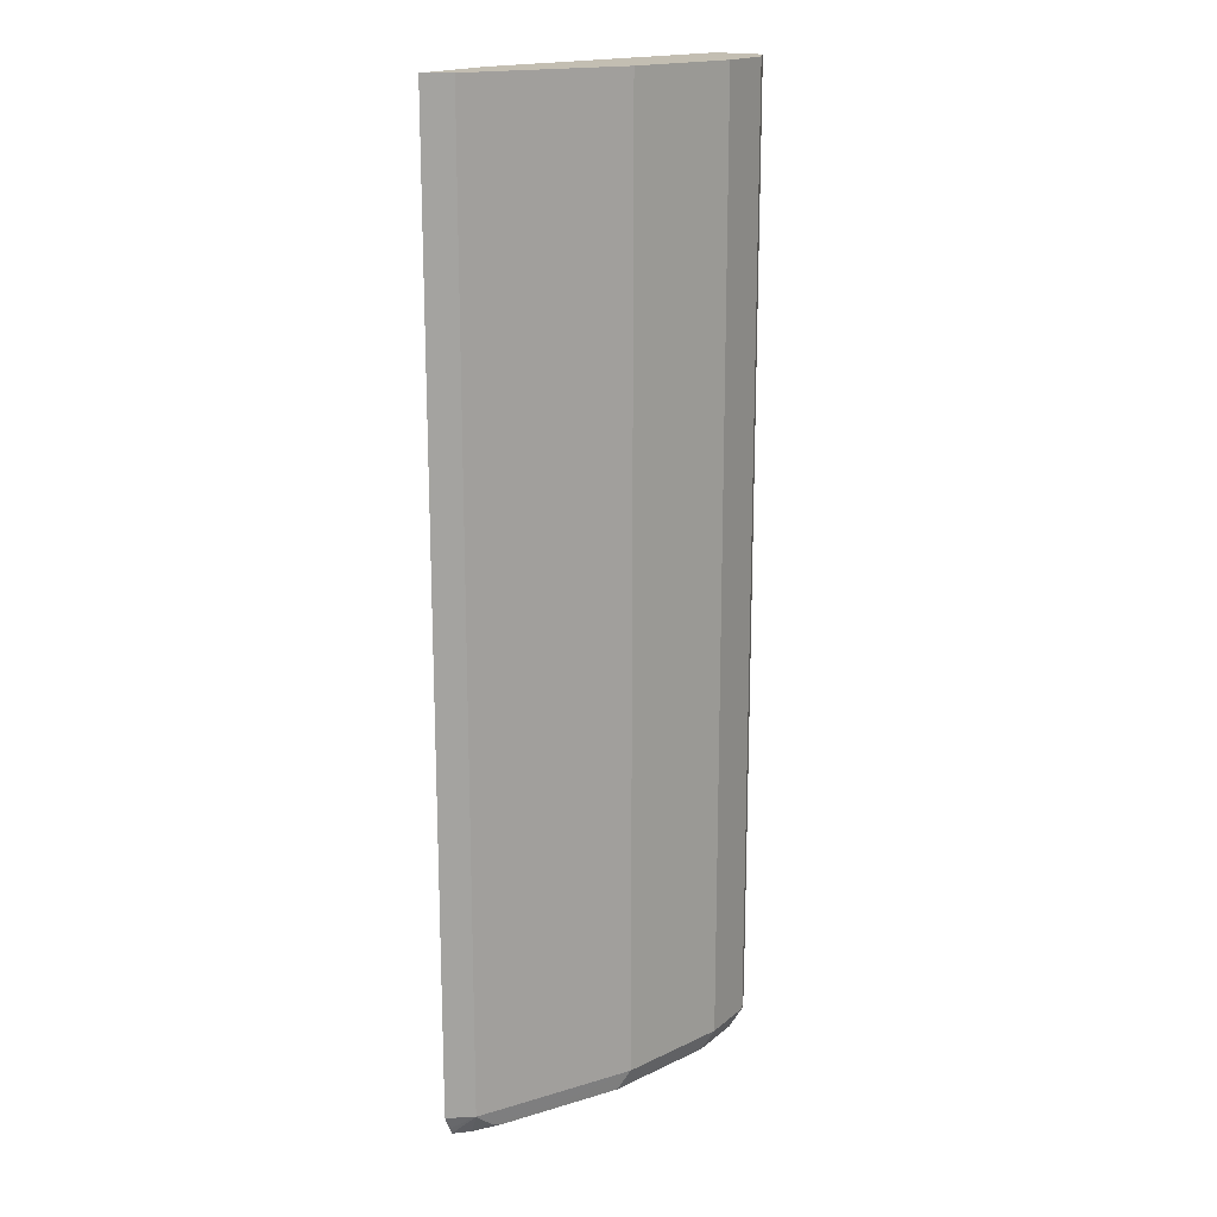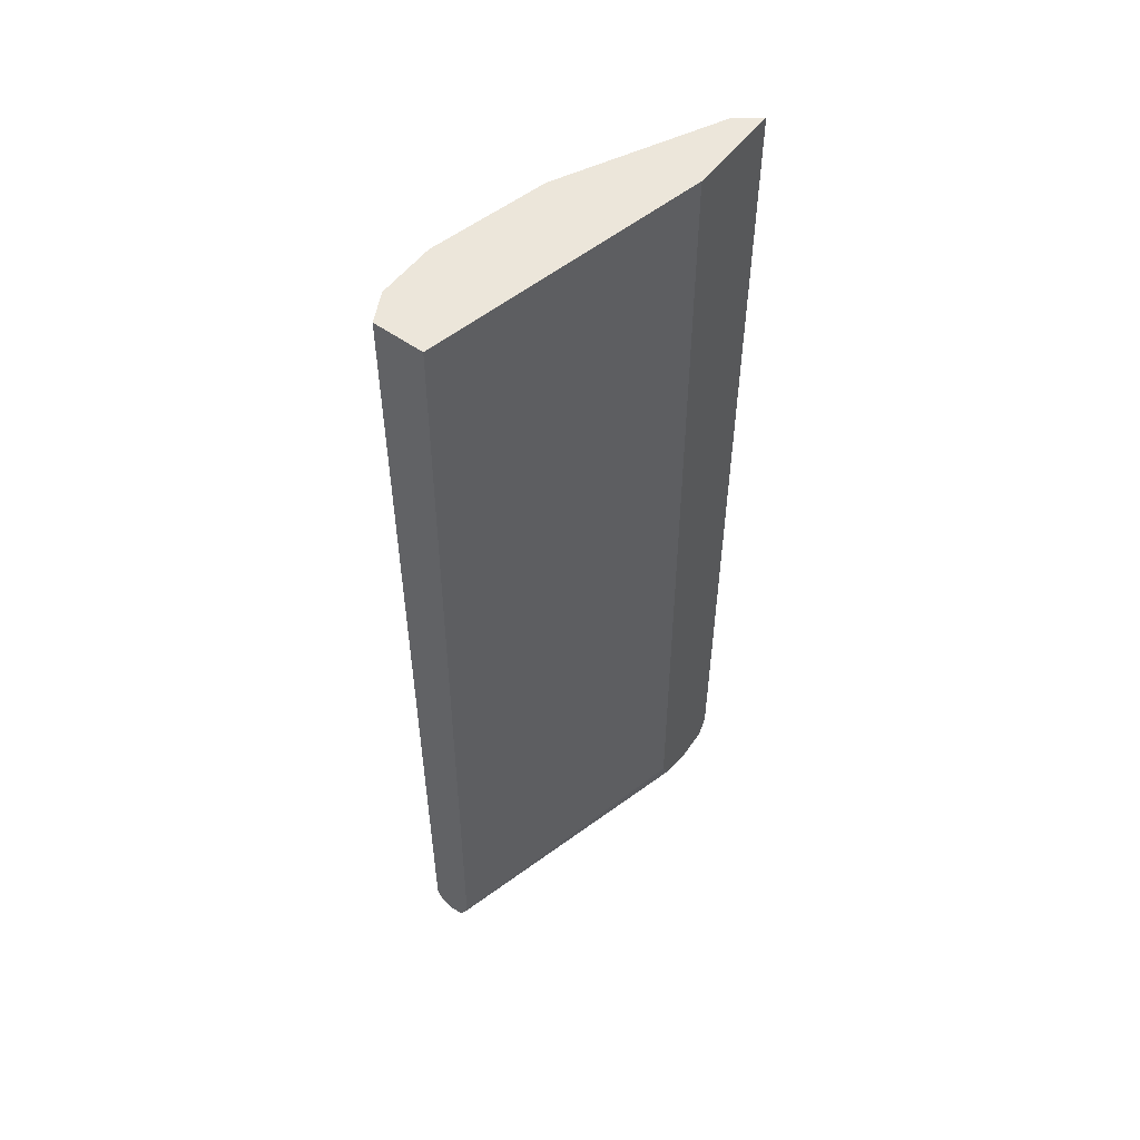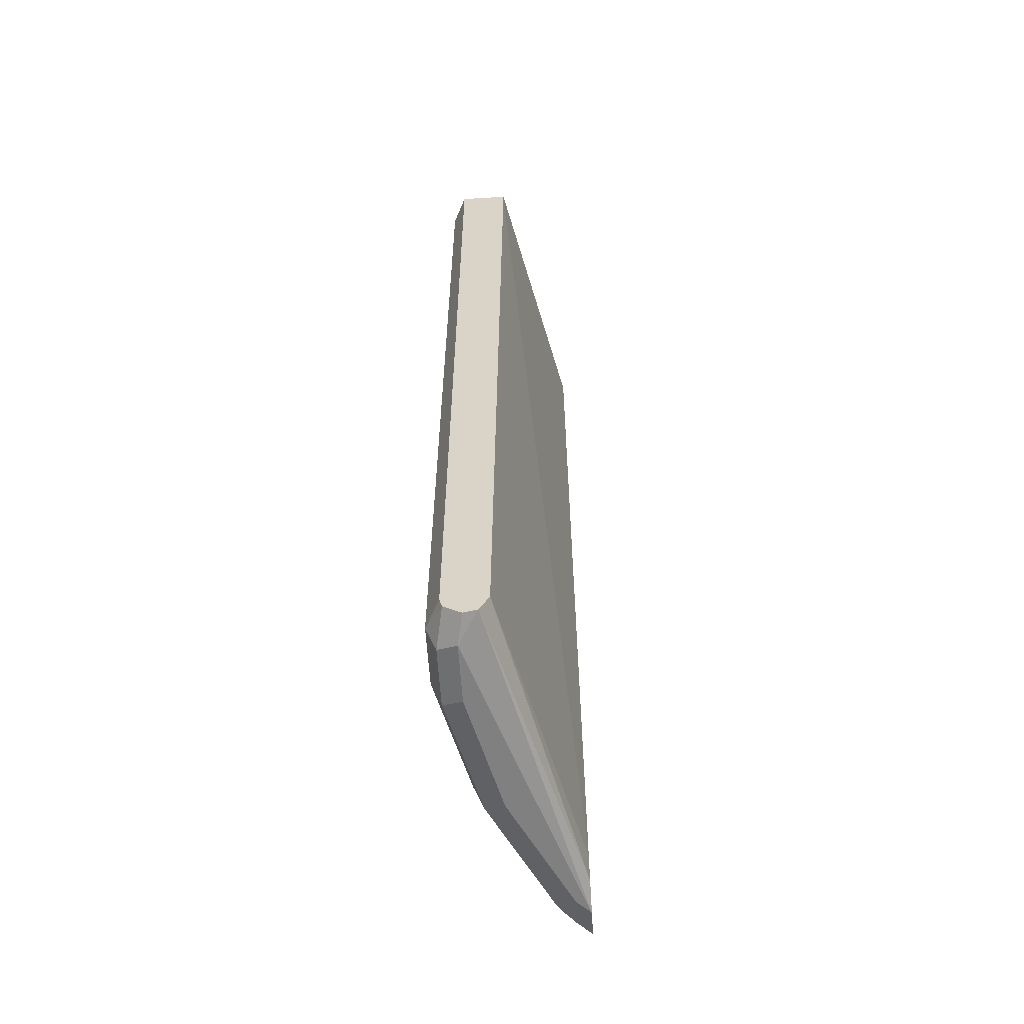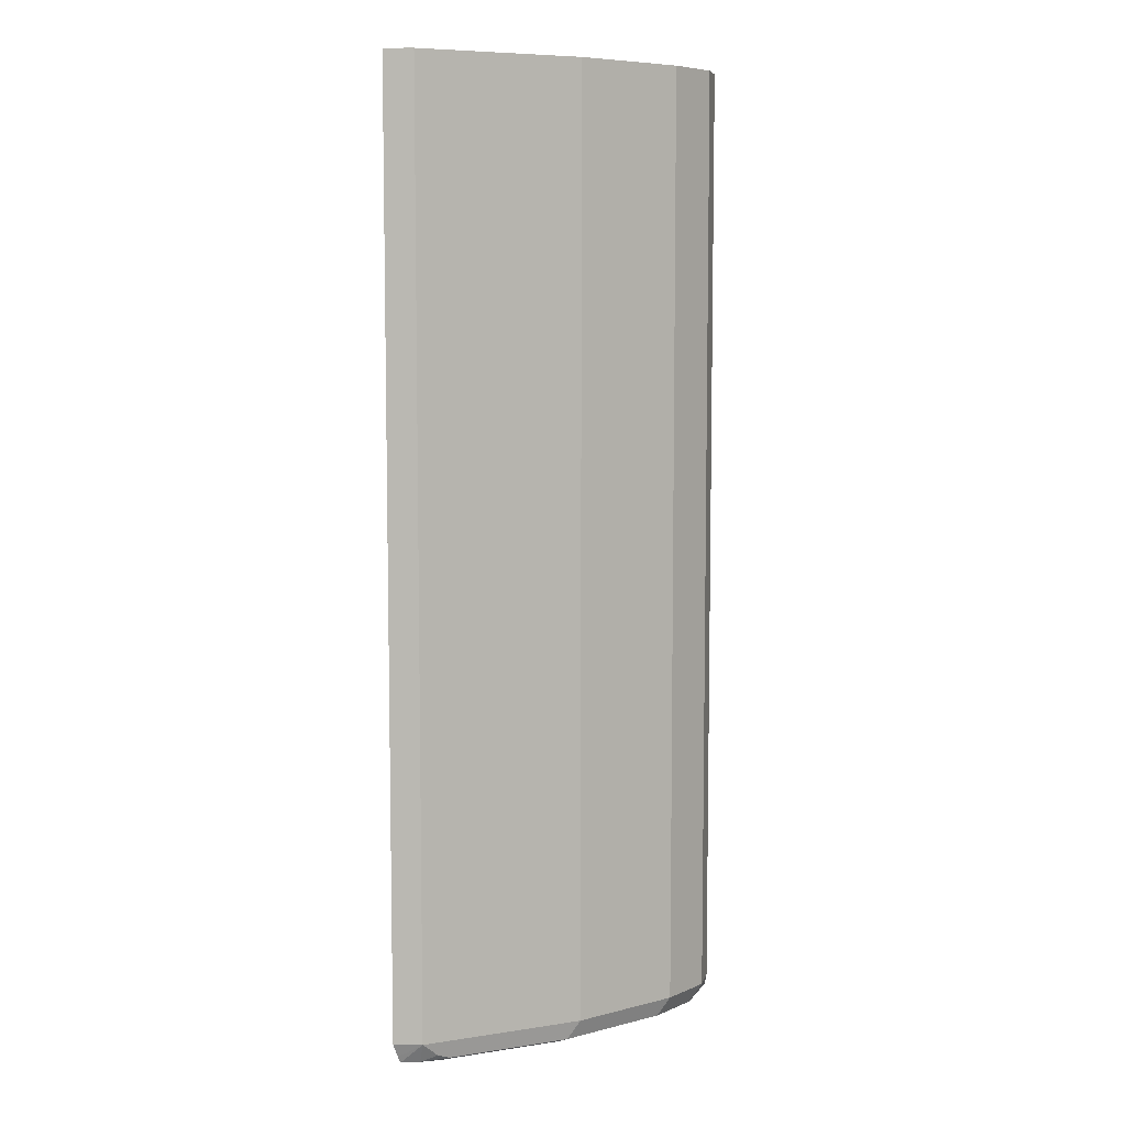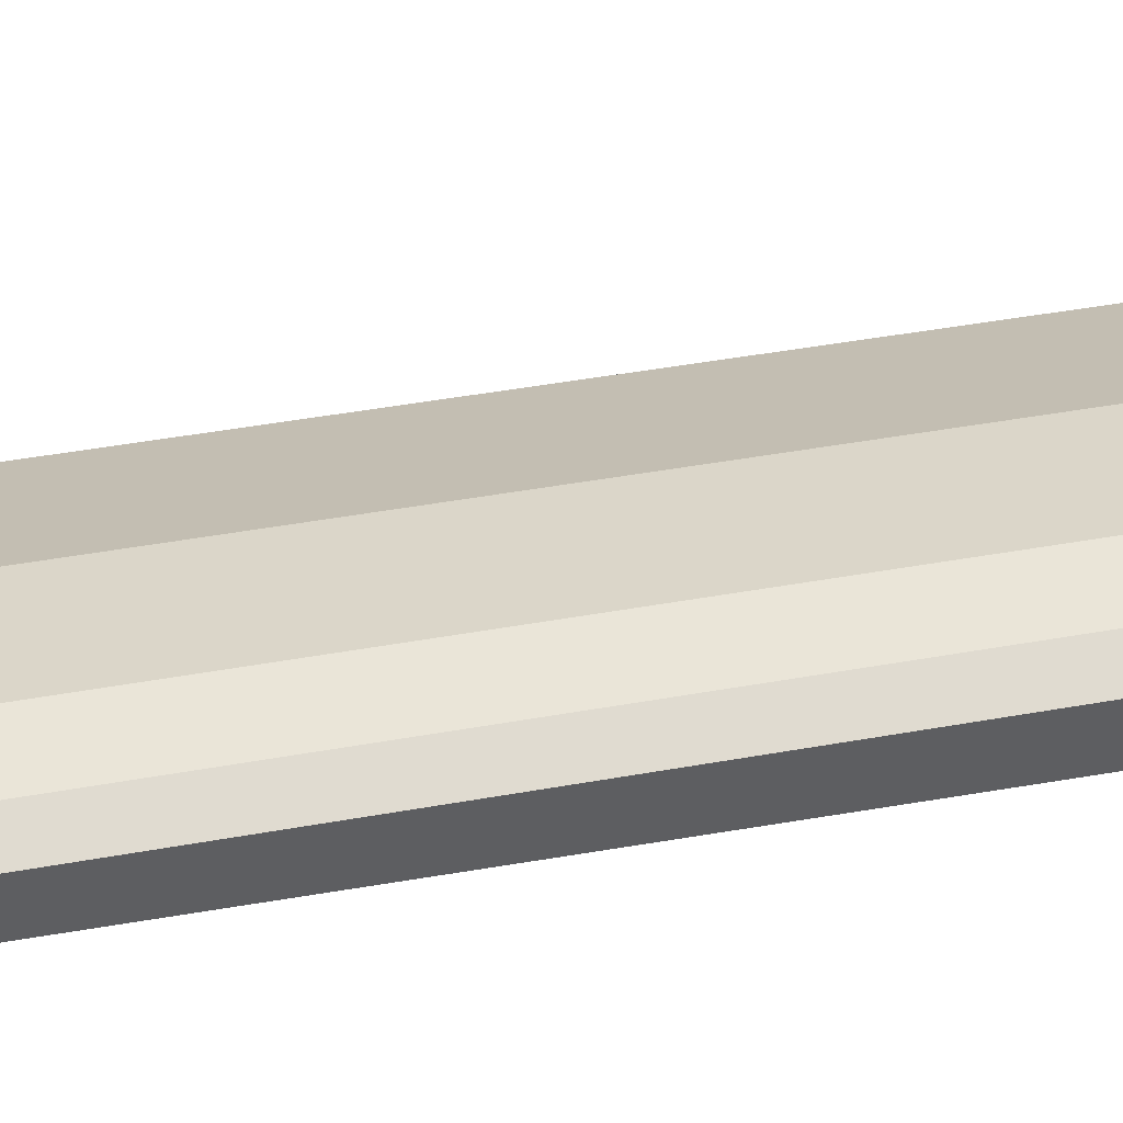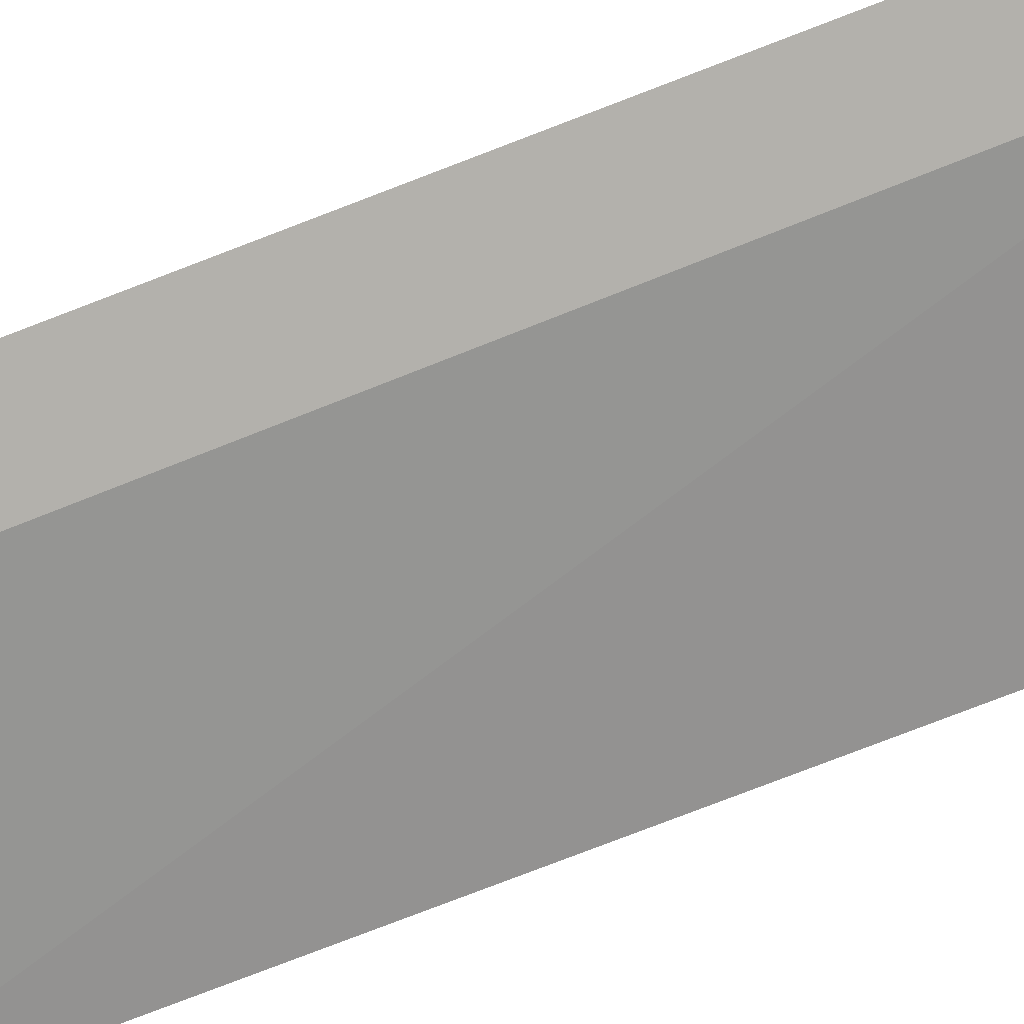
<metadata>
{"format":"obj","ext":"obj","renderer":"f3d","projection":"perspective","resolution":1024,"background":"white","views":[{"elev":17.5,"azim":122.7,"up":"+Z"},{"elev":54.6,"azim":-53.0,"up":"+Z"},{"elev":-60.2,"azim":-86.4,"up":"+Z"},{"elev":7.1,"azim":129.5,"up":"+Z"},{"elev":44.6,"azim":-101.9,"up":"+Y"},{"elev":-79.0,"azim":110.9,"up":"+Y"}]}
</metadata>
<code>
v -0.04063 0.2993 -0.9263
v -0.02021 0.3034 -0.9304
v -0.04063 0.2899 -0.9237
v -0.04063 0.3036 -0.9235
v -0.03033 0.3135 -0.9203
v -0.01348 0.3169 -0.9237
v 0.02024 0.3034 -0.9304
v 0.1918 0.233 -0.9304
v 0.182 0.233 -0.9283
v 0.169 0.233 -0.9254
v -0.04063 0.2832 -0.9103
v -0.04063 0.3115 -0.9182
v -0.02021 0.3236 -0.9102
v 0.02699 0.3169 -0.9237
v 0.1011 0.2832 -0.9304
v 0.182 0.2427 -0.9304
v 0.2145 0.233 -0.9254
v 0.161 0.233 -0.9102
v -0.04063 0.2831 -0.9101
v -0.04063 0.3134 -0.9104
v 0.02024 0.3236 -0.9102
v -0.03369 0.3169 -0.9034
v -0.02982 0.3188 -0.2321
v -0.02021 0.3236 -0.2321
v 0.1079 0.2967 -0.9237
v 0.1011 0.3034 -0.9102
v 0.1416 0.263 -0.9304
v 0.1888 0.2562 -0.9237
v 0.2048 0.2427 -0.9254
v 0.209 0.2495 -0.9102
v 0.2169 0.233 -0.9205
v 0.1557 0.233 -0.2321
v -0.04063 0.2778 -0.2322
v -0.04063 0.3134 -0.2321
v 0.02024 0.3236 -0.2321
v 0.1568 0.2731 -0.9203
v 0.1551 0.2764 -0.9102
v 0.1011 0.3034 -0.2321
v 0.1082 0.2999 -0.2321
v 0.1972 0.2528 -0.9203
v 0.2217 0.233 -0.9102
v 0.2026 0.2527 -0.2321
v 0.209 0.2495 -0.2321
v 0.2217 0.233 -0.2321
v -0.04045 0.2779 -0.2321
v -0.04063 0.2785 -0.2321
v 0.1621 0.2729 -0.2321
f 20 23 22
f 23 45 32
f 23 46 45
f 23 34 46
f 21 38 26
f 21 35 38
f 23 32 44
f 20 34 23
f 14 26 25
f 18 32 33
f 17 30 31
f 17 29 30
f 16 28 29
f 16 27 28
f 15 28 27
f 15 25 28
f 14 21 26
f 23 44 43
f 18 33 19
f 23 43 42
f 30 47 42
f 23 47 39
f 30 44 41
f 30 43 44
f 30 42 43
f 14 25 15
f 30 37 47
f 30 36 37
f 30 40 36
f 30 41 31
f 29 40 30
f 23 42 47
f 28 40 29
f 26 47 37
f 26 39 47
f 26 38 39
f 26 37 36
f 25 36 28
f 25 26 36
f 23 35 24
f 23 38 35
f 23 39 38
f 28 36 40
f 13 35 21
f 6 13 21
f 13 23 24
f 2 16 8
f 2 27 16
f 2 15 27
f 2 7 15
f 2 14 7
f 2 6 14
f 1 6 2
f 1 5 6
f 1 4 5
f 1 12 4
f 1 20 12
f 1 34 20
f 1 46 34
f 1 33 46
f 1 19 33
f 1 11 19
f 1 3 11
f 1 2 3
f 32 45 33
f 2 8 3
f 13 24 35
f 3 8 9
f 3 10 11
f 13 22 23
f 13 20 22
f 12 20 13
f 10 19 11
f 10 18 19
f 8 10 9
f 8 18 10
f 8 32 18
f 8 44 32
f 8 41 44
f 8 31 41
f 8 17 31
f 8 29 17
f 8 16 29
f 7 14 15
f 6 21 14
f 5 13 6
f 5 12 13
f 4 12 5
f 3 9 10
f 33 45 46

</code>
